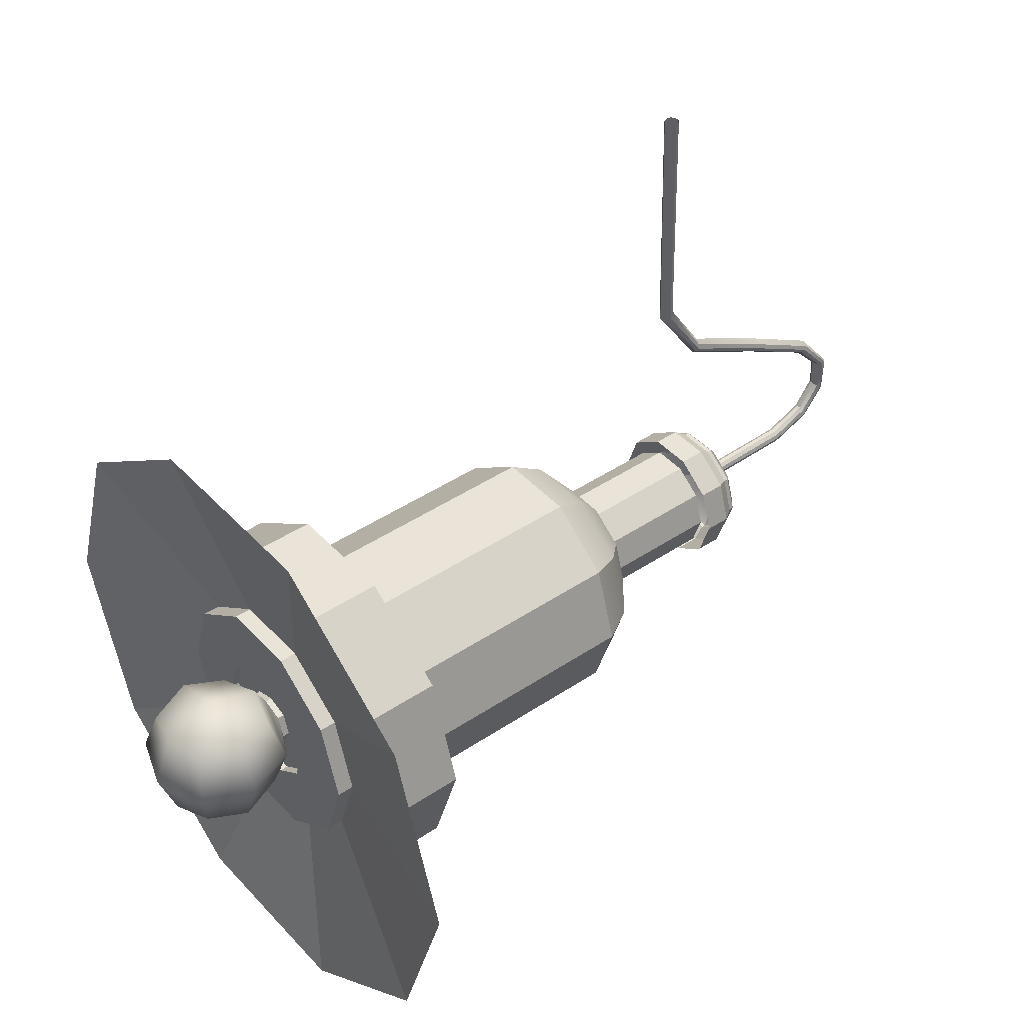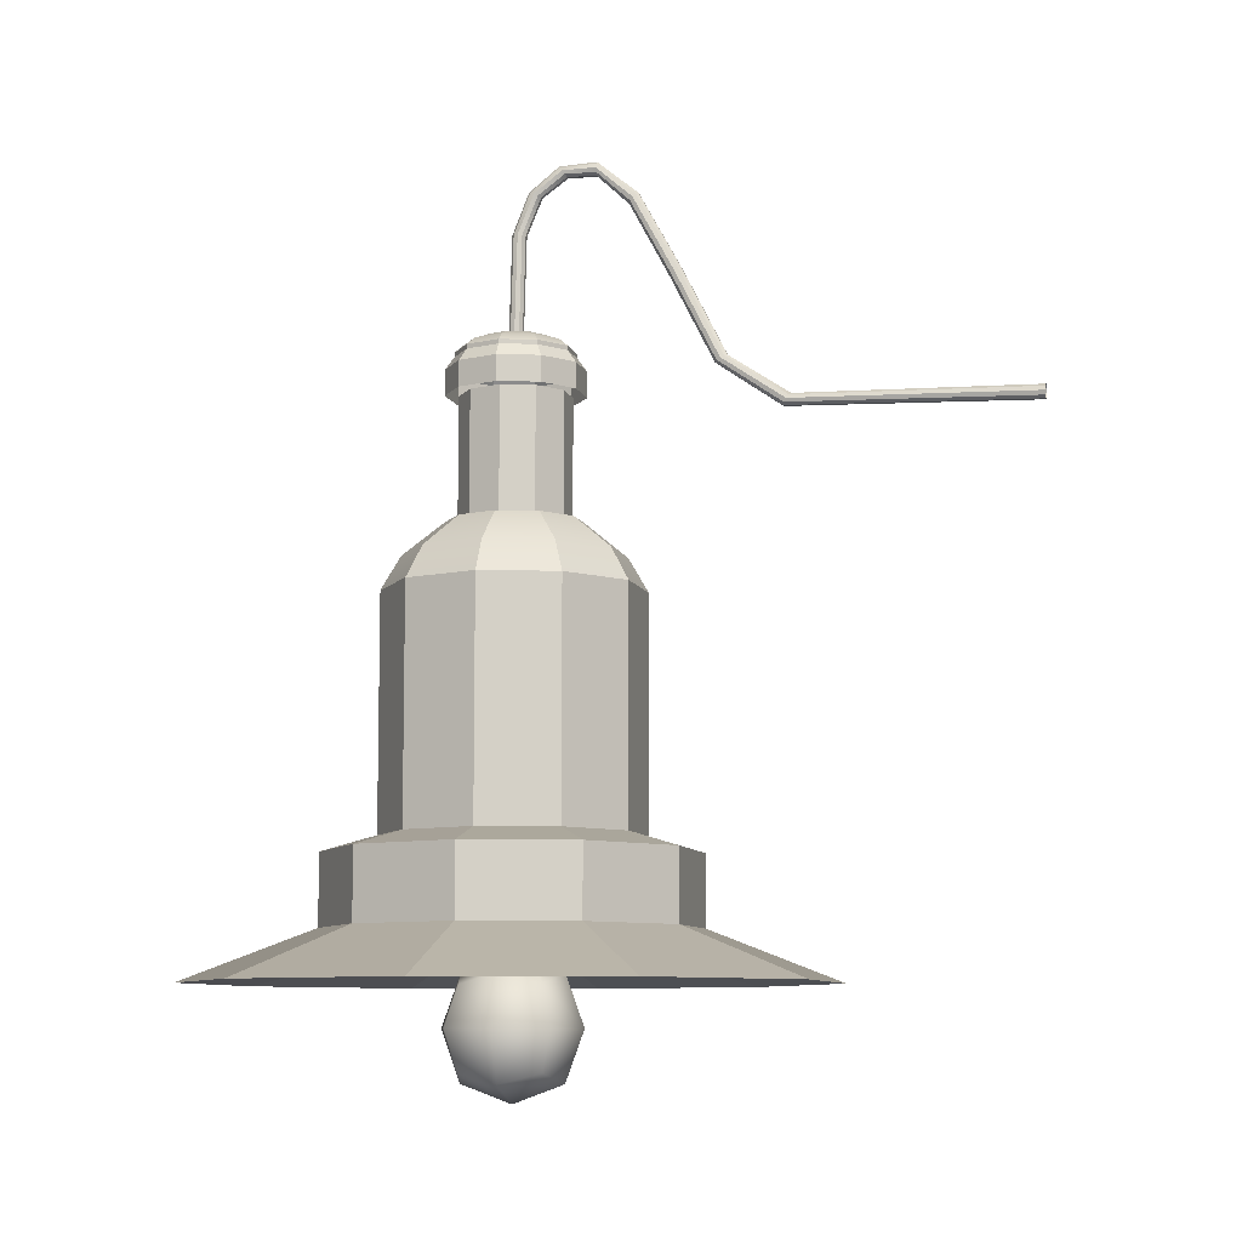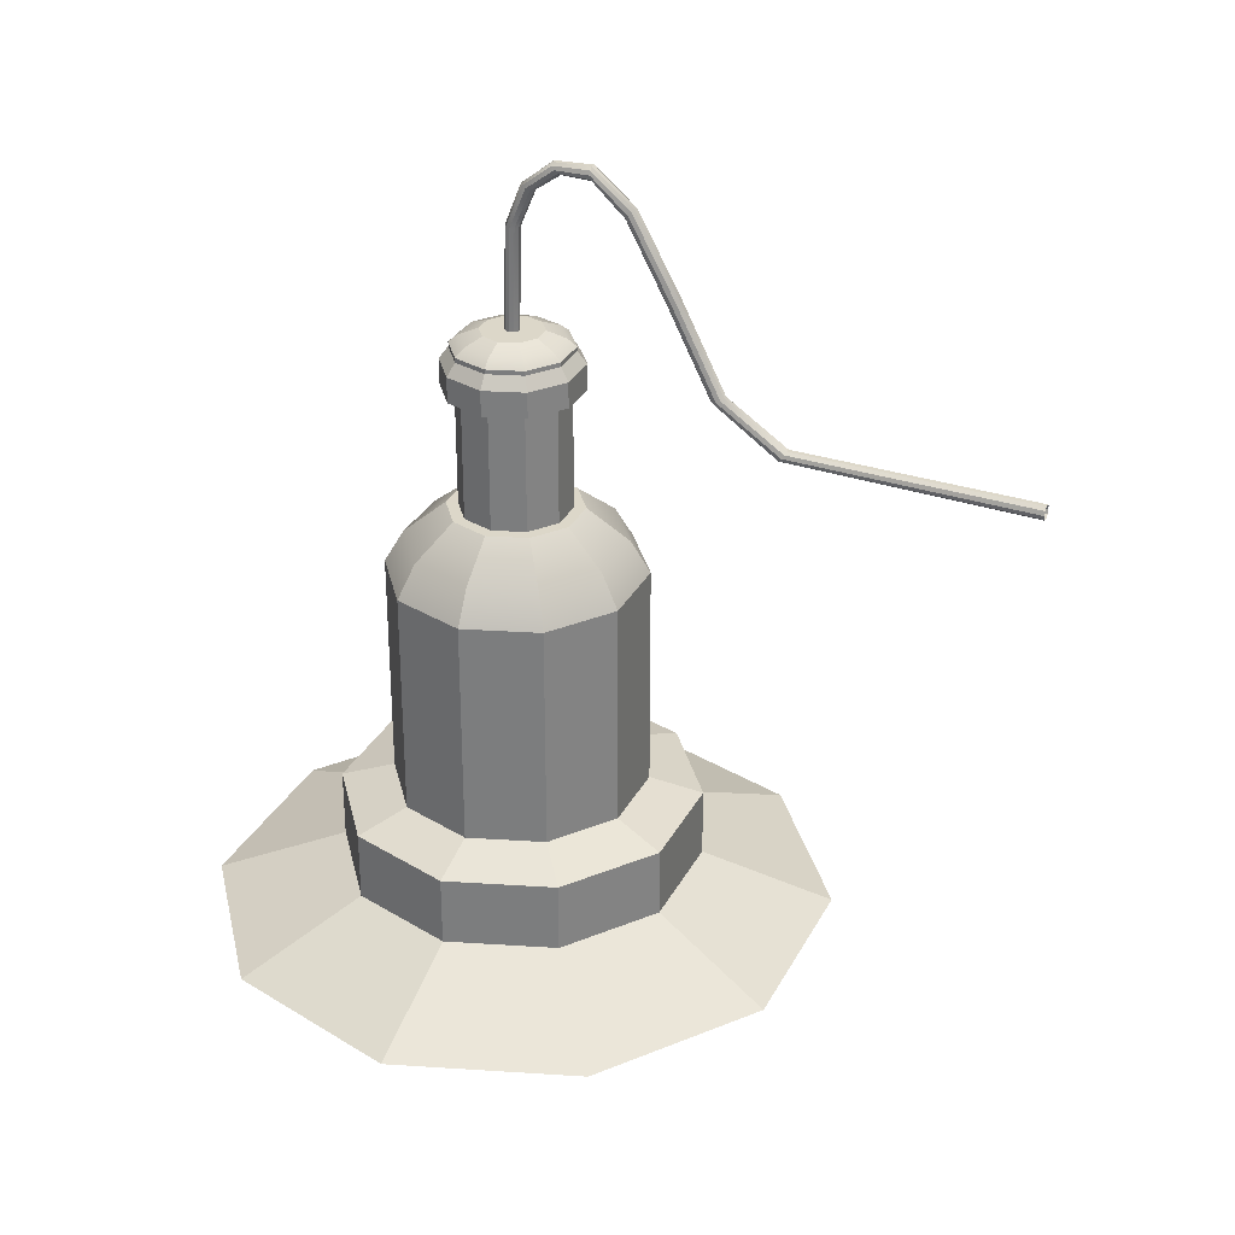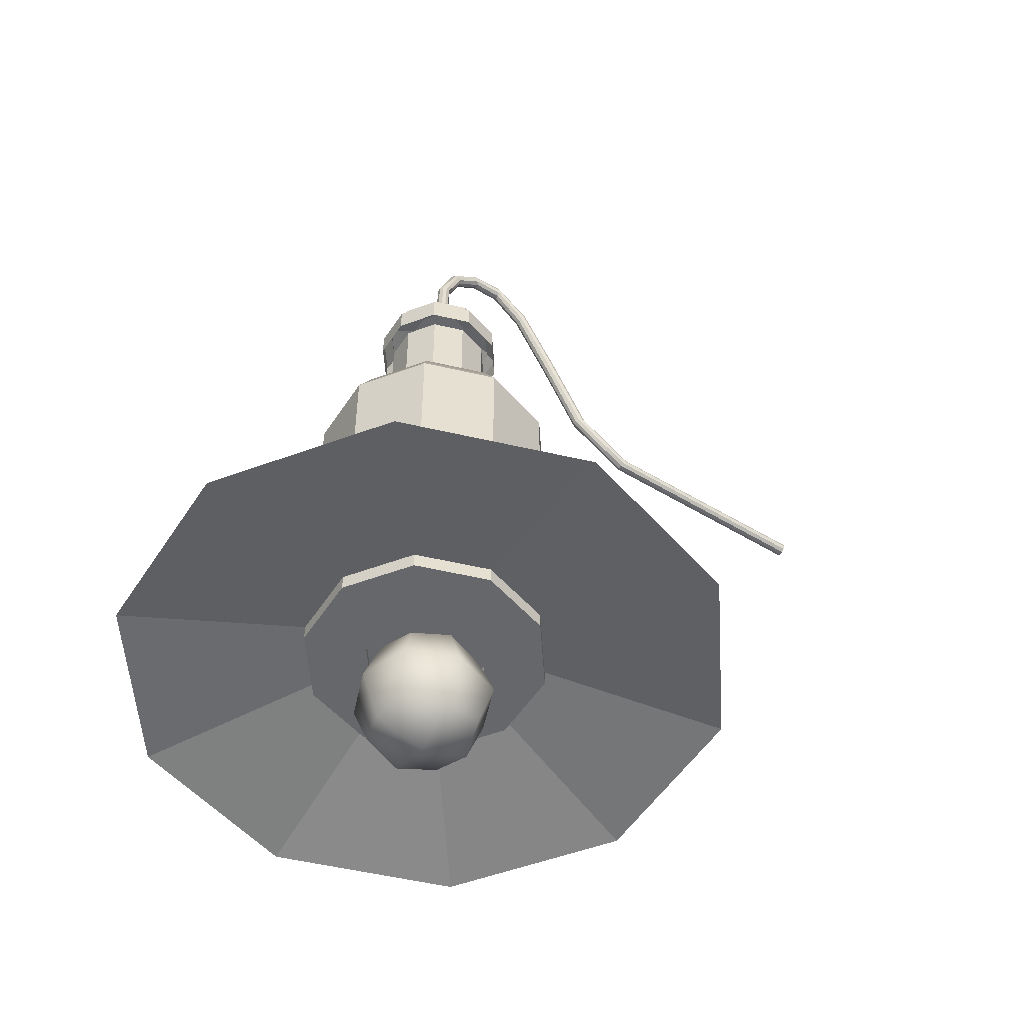
<metadata>
{"format":"obj","ext":"obj","renderer":"f3d","projection":"perspective","resolution":1024,"background":"white","views":[{"elev":43.0,"azim":51.4,"up":"+Z"},{"elev":-8.5,"azim":-75.8,"up":"+Y"},{"elev":30.3,"azim":-66.6,"up":"+Y"},{"elev":-52.2,"azim":-122.2,"up":"+Y"}]}
</metadata>
<code>
g default
v -3.05 2.976 -24.62
v -1.238 2.976 -23.3
v -1.089 3.638 -23.76
v -2.659 3.638 -24.9
v 1.002 2.976 -23.3
v 0.8525 3.638 -23.76
v 2.814 2.976 -24.62
v 2.423 3.638 -24.9
v 3.506 2.976 -26.75
v 3.023 3.638 -26.75
v 2.814 2.976 -28.88
v 2.423 3.638 -28.59
v 1.002 2.976 -30.19
v 0.8525 3.638 -29.73
v -1.238 2.976 -30.19
v -1.089 3.638 -29.73
v -3.05 2.976 -28.88
v -2.659 3.638 -28.59
v -3.742 2.976 -26.75
v -3.259 3.638 -26.75
v -3.05 1.614 -24.62
v -1.238 1.614 -23.3
v 1.002 1.614 -23.3
v 2.814 1.614 -24.62
v 3.506 1.614 -26.75
v 2.814 1.614 -28.88
v 1.002 1.614 -30.19
v -1.238 1.614 -30.19
v -3.05 1.614 -28.88
v -3.742 1.614 -26.75
v -1.089 3.877 -23.76
v -2.659 3.877 -24.9
v 0.8525 3.877 -23.76
v 2.423 3.877 -24.9
v 3.023 3.877 -26.75
v 2.423 3.877 -28.59
v 0.8525 3.877 -29.73
v -1.089 3.877 -29.73
v -2.659 3.877 -28.59
v -3.259 3.877 -26.75
v -0.9415 4.271 -24.21
v -2.274 4.271 -25.18
v 0.7054 4.271 -24.21
v 2.038 4.271 -25.18
v 2.547 4.271 -26.75
v 2.038 4.271 -28.31
v 0.7054 4.271 -29.28
v -0.9415 4.271 -29.28
v -2.274 4.271 -28.31
v -2.783 4.271 -26.75
v 1.525 4.665 -26.75
v 1.211 4.665 -25.78
v 0.3897 4.665 -25.18
v -0.6258 4.665 -25.18
v -1.447 4.665 -25.78
v -1.761 4.665 -26.75
v -1.447 4.665 -27.71
v -0.6258 4.665 -28.31
v 0.3897 4.665 -28.31
v 1.211 4.665 -27.71
v -0.2361 4.666 -26.38
v -0.4271 4.666 -26.52
v -0 4.666 -26.38
v 0.191 4.666 -26.52
v 0.264 4.666 -26.75
v 0.191 4.666 -26.97
v -0 4.666 -27.11
v -0.2361 4.666 -27.11
v -0.4271 4.666 -26.97
v -0.5001 4.666 -26.75
v -0.4271 10.02 -26.38
v -0.4271 12.03 -25.55
v -0.4271 13.07 -24.13
v -0.4271 13.04 -22.47
v -0.4271 11.41 -20.7
v -0.4271 7.476 -18.59
v -0.4271 2.859 -16.26
v -0.4271 0.5033 -12.86
v -0.4271 0.1387 0.003545
v -0.2361 10.02 -26.24
v -0.2361 11.98 -25.42
v -0.2361 12.96 -24.04
v -0.2361 12.9 -22.47
v -0.2361 11.3 -20.79
v -0.2361 7.41 -18.71
v -0.2361 2.796 -16.38
v -0.2361 0.3887 -12.94
v -0.2361 0 0
v 0 10.02 -26.24
v 0 11.98 -25.42
v 0 12.96 -24.04
v 0 12.9 -22.47
v 0 11.3 -20.79
v 0 7.41 -18.71
v 0 2.796 -16.38
v 0 0.3887 -12.94
v 0 0 0
v 0.191 10.02 -26.38
v 0.191 12.03 -25.55
v 0.191 13.07 -24.13
v 0.191 13.04 -22.47
v 0.191 11.41 -20.7
v 0.191 7.476 -18.59
v 0.191 2.859 -16.26
v 0.191 0.5033 -12.86
v 0.191 0.1387 0.003545
v 0.264 10.03 -26.6
v 0.264 12.12 -25.75
v 0.264 13.25 -24.26
v 0.264 13.26 -22.47
v 0.264 11.58 -20.55
v 0.264 7.583 -18.39
v 0.264 2.96 -16.06
v 0.264 0.6887 -12.73
v 0.264 0.3632 0.009278
v 0.191 10.03 -26.83
v 0.191 12.2 -25.96
v 0.191 13.42 -24.4
v 0.191 13.49 -22.48
v 0.191 11.75 -20.4
v 0.191 7.69 -18.19
v 0.191 3.061 -15.86
v 0.191 0.8741 -12.61
v 0.191 0.5877 0.01501
v -0 10.04 -26.97
v -0 12.26 -26.09
v -0 13.54 -24.48
v -0 13.63 -22.48
v -0 11.85 -20.31
v -0 7.756 -18.07
v -0 3.123 -15.73
v -0 0.9887 -12.53
v -0 0.7264 0.01855
v -0.2361 10.04 -26.97
v -0.2361 12.26 -26.09
v -0.2361 13.54 -24.48
v -0.2361 13.63 -22.48
v -0.2361 11.85 -20.31
v -0.2361 7.756 -18.07
v -0.2361 3.123 -15.73
v -0.2361 0.9887 -12.53
v -0.2361 0.7264 0.01855
v -0.4271 10.03 -26.83
v -0.4271 12.2 -25.96
v -0.4271 13.42 -24.4
v -0.4271 13.49 -22.48
v -0.4271 11.75 -20.4
v -0.4271 7.69 -18.19
v -0.4271 3.061 -15.86
v -0.4271 0.8741 -12.61
v -0.4271 0.5877 0.01501
v -0.5001 10.03 -26.6
v -0.5001 12.12 -25.75
v -0.5001 13.25 -24.26
v -0.5001 13.26 -22.47
v -0.5001 11.58 -20.55
v -0.5001 7.583 -18.39
v -0.5001 2.96 -16.06
v -0.5001 0.6887 -12.73
v -0.5001 0.3632 0.009278
g polySurface29 JC_WallLight_Medium group107
f 1 2 3 4
f 2 5 6 3
f 5 7 8 6
f 7 9 10 8
f 9 11 12 10
f 11 13 14 12
f 13 15 16 14
f 15 17 18 16
f 17 19 20 18
f 19 1 4 20
f 21 22 2 1
f 22 23 5 2
f 23 24 7 5
f 24 25 9 7
f 25 26 11 9
f 26 27 13 11
f 27 28 15 13
f 28 29 17 15
f 29 30 19 17
f 30 21 1 19
f 4 3 31 32
f 3 6 33 31
f 6 8 34 33
f 8 10 35 34
f 10 12 36 35
f 12 14 37 36
f 14 16 38 37
f 16 18 39 38
f 18 20 40 39
f 20 4 32 40
f 32 31 41 42
f 31 33 43 41
f 33 34 44 43
f 34 35 45 44
f 35 36 46 45
f 36 37 47 46
f 37 38 48 47
f 38 39 49 48
f 39 40 50 49
f 40 32 42 50
f 44 45 51 52
f 43 44 52 53
f 41 43 53 54
f 42 41 54 55
f 50 42 55 56
f 49 50 56 57
f 48 49 57 58
f 47 48 58 59
f 46 47 59 60
f 45 46 60 51
f 55 54 61 62
f 54 53 63 61
f 53 52 64 63
f 52 51 65 64
f 51 60 66 65
f 60 59 67 66
f 59 58 68 67
f 58 57 69 68
f 57 56 70 69
f 56 55 62 70
f 62 61 80 71
f 71 80 81 72
f 72 81 82 73
f 73 82 83 74
f 74 83 84 75
f 75 84 85 76
f 76 85 86 77
f 77 86 87 78
f 78 87 88 79
f 61 63 89 80
f 80 89 90 81
f 81 90 91 82
f 82 91 92 83
f 83 92 93 84
f 84 93 94 85
f 85 94 95 86
f 86 95 96 87
f 87 96 97 88
f 63 64 98 89
f 89 98 99 90
f 90 99 100 91
f 91 100 101 92
f 92 101 102 93
f 93 102 103 94
f 94 103 104 95
f 95 104 105 96
f 96 105 106 97
f 64 65 107 98
f 98 107 108 99
f 99 108 109 100
f 100 109 110 101
f 101 110 111 102
f 102 111 112 103
f 103 112 113 104
f 104 113 114 105
f 105 114 115 106
f 65 66 116 107
f 107 116 117 108
f 108 117 118 109
f 109 118 119 110
f 110 119 120 111
f 111 120 121 112
f 112 121 122 113
f 113 122 123 114
f 114 123 124 115
f 66 67 125 116
f 116 125 126 117
f 117 126 127 118
f 118 127 128 119
f 119 128 129 120
f 120 129 130 121
f 121 130 131 122
f 122 131 132 123
f 123 132 133 124
f 67 68 134 125
f 125 134 135 126
f 126 135 136 127
f 127 136 137 128
f 128 137 138 129
f 129 138 139 130
f 130 139 140 131
f 131 140 141 132
f 132 141 142 133
f 68 69 143 134
f 134 143 144 135
f 135 144 145 136
f 136 145 146 137
f 137 146 147 138
f 138 147 148 139
f 139 148 149 140
f 140 149 150 141
f 141 150 151 142
f 69 70 152 143
f 143 152 153 144
f 144 153 154 145
f 145 154 155 146
f 146 155 156 147
f 147 156 157 148
f 148 157 158 149
f 149 158 159 150
f 150 159 160 151
f 70 62 71 152
f 152 71 72 153
f 153 72 73 154
f 154 73 74 155
f 155 74 75 156
f 156 75 76 157
f 157 76 77 158
f 158 77 78 159
f 159 78 79 160
g default
v -13.52 -27.94 -17.01
v -5.239 -27.94 -10.99
v 5.003 -27.94 -10.99
v 13.29 -27.94 -17.01
v 16.45 -27.94 -26.75
v 13.29 -27.94 -36.49
v 5.003 -27.94 -42.51
v -5.239 -27.94 -42.51
v -13.52 -27.94 -36.49
v -16.69 -27.94 -26.75
v -5.487 -26.05 -22.85
v -2.169 -26.05 -20.43
v 1.933 -26.05 -20.43
v 5.251 -26.05 -22.85
v 6.518 -26.05 -26.75
v 5.251 -26.05 -30.65
v 1.933 -26.05 -33.06
v -2.169 -26.05 -33.06
v -5.487 -26.05 -30.65
v -6.754 -26.05 -26.75
v -7.88 -25.25 -21.11
v -3.083 -25.25 -17.62
v 2.847 -25.25 -17.62
v 7.644 -25.25 -21.11
v 9.476 -25.25 -26.75
v 7.644 -25.25 -32.39
v 2.847 -25.25 -35.87
v -3.083 -25.25 -35.87
v -7.88 -25.25 -32.39
v -9.712 -25.25 -26.75
v -5.487 -26.93 -22.85
v -2.169 -26.93 -20.43
v 1.933 -26.93 -20.43
v 5.251 -26.93 -22.85
v 6.518 -26.93 -26.75
v 5.251 -26.93 -30.65
v 1.933 -26.93 -33.06
v -2.169 -26.93 -33.06
v -5.487 -26.93 -30.65
v -6.754 -26.93 -26.75
v -2.746 -26.93 -24.84
v -1.122 -26.93 -23.66
v 0.8856 -26.93 -23.66
v 2.51 -26.93 -24.84
v 3.13 -26.93 -26.75
v 2.51 -26.93 -28.66
v 0.8856 -26.93 -29.83
v -1.122 -26.93 -29.83
v -2.746 -26.93 -28.66
v -3.366 -26.93 -26.75
v -2.746 -26.49 -24.84
v -0.1181 -26.49 -26.75
v -1.122 -26.49 -23.66
v 0.8856 -26.49 -23.66
v 2.51 -26.49 -24.84
v 3.13 -26.49 -26.75
v 2.51 -26.49 -28.66
v 0.8856 -26.49 -29.83
v -1.122 -26.49 -29.83
v -2.746 -26.49 -28.66
v -3.366 -26.49 -26.75
v -7.88 -21.5 -21.11
v -3.083 -21.5 -17.62
v -2.204 -20.68 -20.32
v -5.58 -20.68 -22.78
v 2.847 -21.5 -17.62
v 1.968 -20.68 -20.32
v 7.644 -21.5 -21.11
v 5.344 -20.68 -22.78
v 9.476 -21.5 -26.75
v 6.634 -20.68 -26.75
v 7.644 -21.5 -32.39
v 5.344 -20.68 -30.71
v 2.847 -21.5 -35.87
v 1.968 -20.68 -33.17
v -3.083 -21.5 -35.87
v -2.204 -20.68 -33.17
v -7.88 -21.5 -32.39
v -5.58 -20.68 -30.71
v -9.712 -21.5 -26.75
v -6.87 -20.68 -26.75
v -5.58 -8.399 -22.78
v -2.204 -8.399 -20.32
v 1.968 -8.399 -20.32
v 5.344 -8.399 -22.78
v 6.634 -8.399 -26.75
v 5.344 -8.399 -30.71
v 1.968 -8.399 -33.17
v -2.204 -8.399 -33.17
v -5.58 -8.399 -30.71
v -6.87 -8.399 -26.75
v -2.976 -4.884 -24.67
v -1.21 -4.884 -23.39
v 0.9735 -4.884 -23.39
v 2.74 -4.884 -24.67
v 3.414 -4.884 -26.75
v 2.74 -4.884 -28.82
v 0.9735 -4.884 -30.11
v -1.21 -4.884 -30.11
v -2.976 -4.884 -28.82
v -3.65 -4.884 -26.75
v 5.61 -6.642 -26.75
v 4.516 -6.642 -23.38
v 1.652 -6.642 -21.3
v -1.888 -6.642 -21.3
v -4.752 -6.642 -23.38
v -5.846 -6.642 -26.75
v -4.752 -6.642 -30.11
v -1.888 -6.642 -32.19
v 1.652 -6.642 -32.19
v 4.516 -6.642 -30.11
v -2.471 -4.883 -25.04
v -1.017 -4.883 -23.98
v 0.7805 -4.883 -23.98
v 2.234 -4.883 -25.04
v 2.79 -4.883 -26.75
v 2.234 -4.883 -28.46
v 0.7805 -4.883 -29.51
v -1.017 -4.883 -29.51
v -2.471 -4.883 -28.46
v -3.026 -4.883 -26.75
v -2.471 1.61 -25.04
v -1.017 1.61 -23.98
v -0.1181 1.614 -26.75
v 0.7805 1.61 -23.98
v 2.234 1.61 -25.04
v 2.79 1.61 -26.75
v 2.234 1.61 -28.46
v 0.7805 1.61 -29.51
v -1.017 1.61 -29.51
v -2.471 1.61 -28.46
v -3.026 1.61 -26.75
g JC_WallLight_Medium group107 polySurface27
f 222 223 224 225
f 223 226 227 224
f 226 228 229 227
f 228 230 231 229
f 230 232 233 231
f 232 234 235 233
f 234 236 237 235
f 236 238 239 237
f 238 240 241 239
f 240 222 225 241
f 282 283 284
f 283 285 284
f 285 286 284
f 286 287 284
f 287 288 284
f 288 289 284
f 289 290 284
f 290 291 284
f 291 292 284
f 292 282 284
f 161 171 172 162
f 162 172 173 163
f 163 173 174 164
f 164 174 175 165
f 165 175 176 166
f 166 176 177 167
f 167 177 178 168
f 168 178 179 169
f 169 179 180 170
f 170 180 171 161
f 211 212 213
f 213 212 214
f 214 212 215
f 215 212 216
f 216 212 217
f 217 212 218
f 218 212 219
f 219 212 220
f 220 212 221
f 221 212 211
f 161 162 182 181
f 162 163 183 182
f 163 164 184 183
f 164 165 185 184
f 165 166 186 185
f 166 167 187 186
f 167 168 188 187
f 168 169 189 188
f 169 170 190 189
f 170 161 181 190
f 172 171 191 192
f 173 172 192 193
f 174 173 193 194
f 175 174 194 195
f 176 175 195 196
f 177 176 196 197
f 178 177 197 198
f 179 178 198 199
f 180 179 199 200
f 171 180 200 191
f 192 191 201 202
f 193 192 202 203
f 194 193 203 204
f 195 194 204 205
f 196 195 205 206
f 197 196 206 207
f 198 197 207 208
f 199 198 208 209
f 200 199 209 210
f 191 200 210 201
f 202 201 211 213
f 203 202 213 214
f 204 203 214 215
f 205 204 215 216
f 206 205 216 217
f 207 206 217 218
f 208 207 218 219
f 209 208 219 220
f 210 209 220 221
f 201 210 221 211
f 181 182 223 222
f 182 183 226 223
f 183 184 228 226
f 184 185 230 228
f 185 186 232 230
f 186 187 234 232
f 187 188 236 234
f 188 189 238 236
f 189 190 240 238
f 190 181 222 240
f 225 224 243 242
f 224 227 244 243
f 227 229 245 244
f 229 231 246 245
f 231 233 247 246
f 233 235 248 247
f 235 237 249 248
f 237 239 250 249
f 239 241 251 250
f 241 225 242 251
f 242 243 265 266
f 243 244 264 265
f 244 245 263 264
f 245 246 262 263
f 246 247 271 262
f 247 248 270 271
f 248 249 269 270
f 249 250 268 269
f 250 251 267 268
f 251 242 266 267
f 263 262 256 255
f 264 263 255 254
f 265 264 254 253
f 266 265 253 252
f 267 266 252 261
f 268 267 261 260
f 269 268 260 259
f 270 269 259 258
f 271 270 258 257
f 262 271 257 256
f 252 253 273 272
f 253 254 274 273
f 254 255 275 274
f 255 256 276 275
f 256 257 277 276
f 257 258 278 277
f 258 259 279 278
f 259 260 280 279
f 260 261 281 280
f 261 252 272 281
f 272 273 283 282
f 273 274 285 283
f 274 275 286 285
f 275 276 287 286
f 276 277 288 287
f 277 278 289 288
f 278 279 290 289
f 279 280 291 290
f 280 281 292 291
f 281 272 282 292
g default
v -2.249 -32.28 -24.62
v 2.013 -32.28 -24.62
v -2.249 -28.02 -24.62
v 2.013 -28.02 -24.62
v -2.249 -28.02 -28.88
v 2.013 -28.02 -28.88
v -2.249 -32.28 -28.88
v 2.013 -32.28 -28.88
v -0.1181 -32.84 -24.05
v -0.1181 -27.46 -24.05
v -0.1181 -27.46 -29.44
v -0.1181 -32.84 -29.44
v -2.809 -30.15 -24.05
v 2.573 -30.15 -24.05
v -2.809 -27.46 -26.75
v 2.573 -27.46 -26.75
v -2.809 -30.15 -29.44
v 2.573 -30.15 -29.44
v -2.809 -32.84 -26.75
v 2.573 -32.84 -26.75
v -0.1181 -30.15 -23.07
v -0.1181 -30.15 -30.42
v -0.1181 -33.83 -26.75
v 3.557 -30.15 -26.75
v -3.794 -30.15 -26.75
v -0.1181 -26.84 -25.28
v 1.349 -26.84 -26.75
v -0.1181 -26.84 -28.21
v -1.585 -26.84 -26.75
v 0.9876 -26.84 -25.64
v 0.9876 -26.84 -27.85
v -1.224 -26.84 -27.85
v -1.224 -26.84 -25.64
v 0.9876 -26.49 -25.64
v 1.349 -26.49 -26.75
v -0.1181 -26.49 -25.28
v 0.9876 -26.49 -27.85
v -0.1181 -26.49 -28.21
v -1.224 -26.49 -27.85
v -1.585 -26.49 -26.75
v -1.224 -26.49 -25.64
g group107 JC_Light_LightBulb1
f 301 294 306 313
f 313 306 296 302
f 313 302 295 305
f 313 305 293 301
f 308 319 322 318 302 296
f 303 320 323 319 308 298
f 307 321 324 320 303 297
f 295 302 318 325 321 307
f 303 298 310 314
f 314 310 300 304
f 314 304 299 309
f 314 309 297 303
f 304 300 312 315
f 315 312 294 301
f 315 301 293 311
f 315 311 299 304
f 312 300 310 316
f 316 310 298 308
f 316 308 296 306
f 316 306 294 312
f 311 293 305 317
f 317 305 295 307
f 317 307 297 309
f 317 309 299 311
f 322 319 327 326
f 318 322 326 328
f 323 320 330 329
f 319 323 329 327
f 324 321 332 331
f 320 324 331 330
f 325 318 328 333
f 321 325 333 332

</code>
